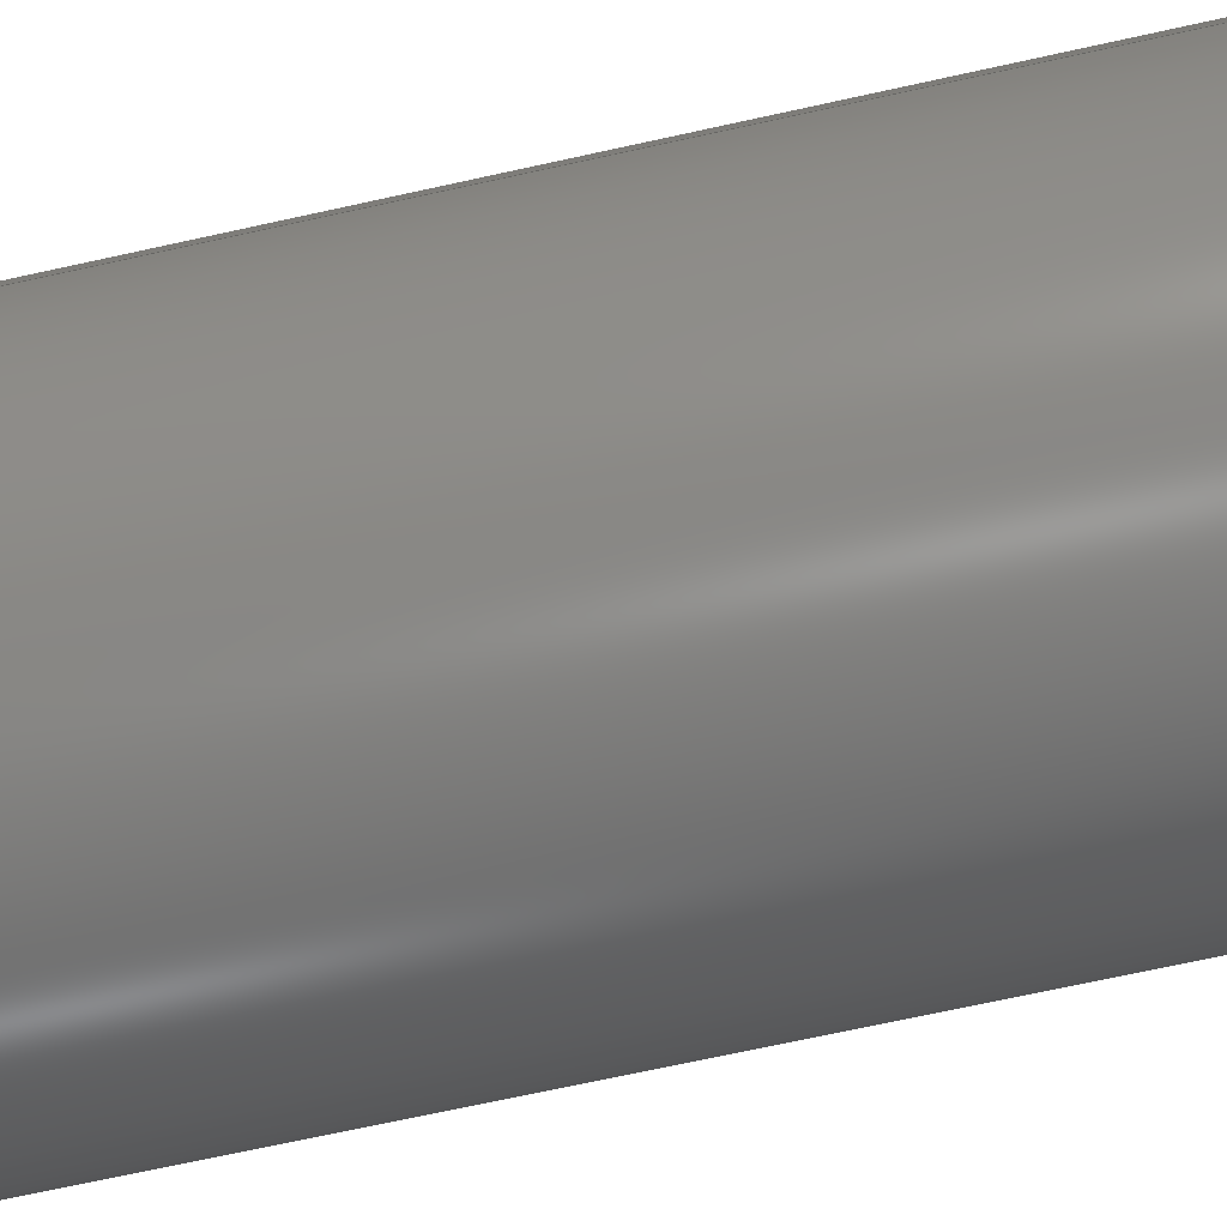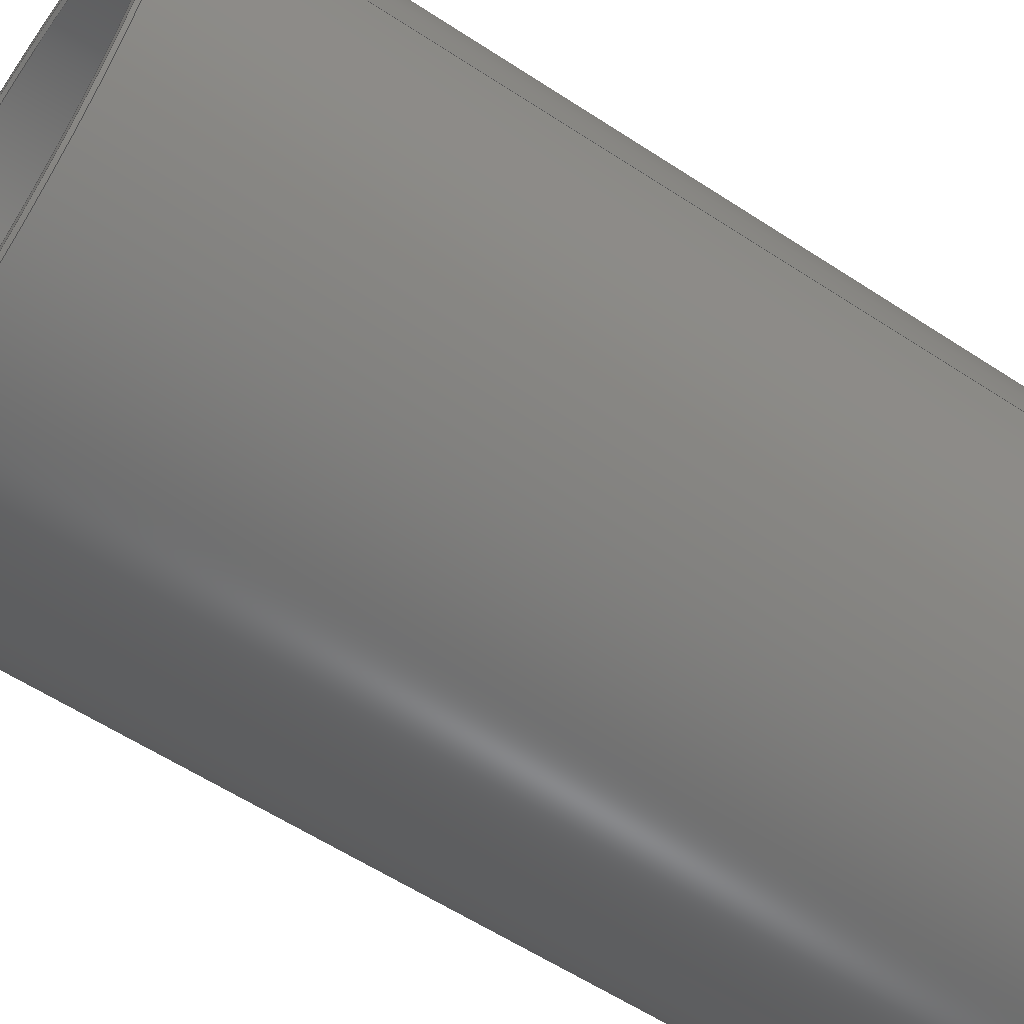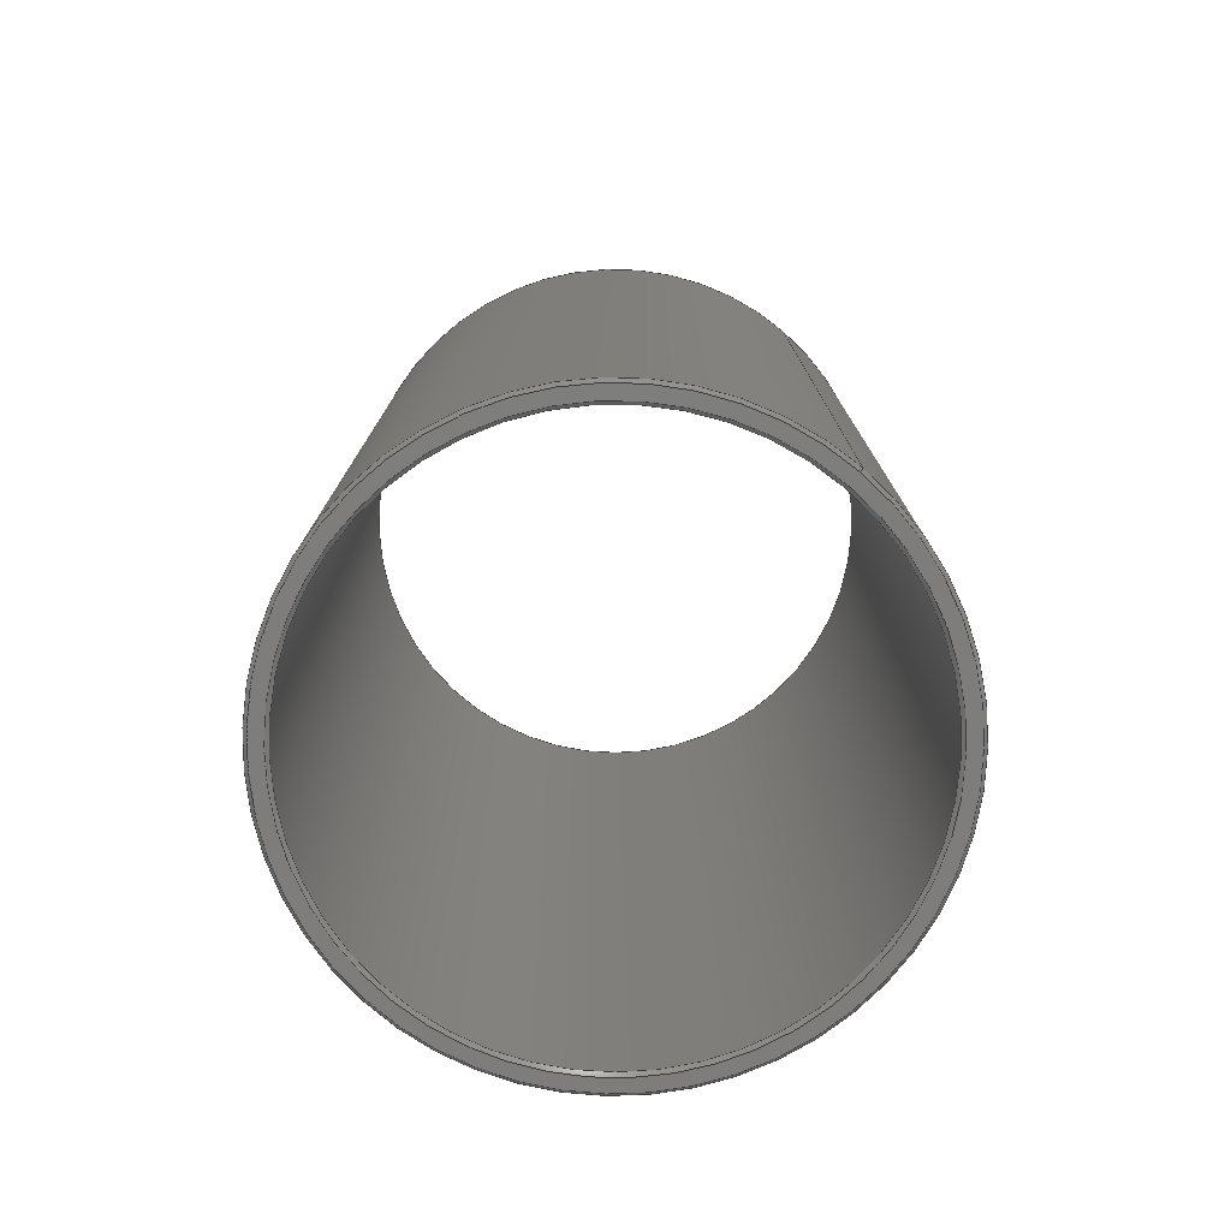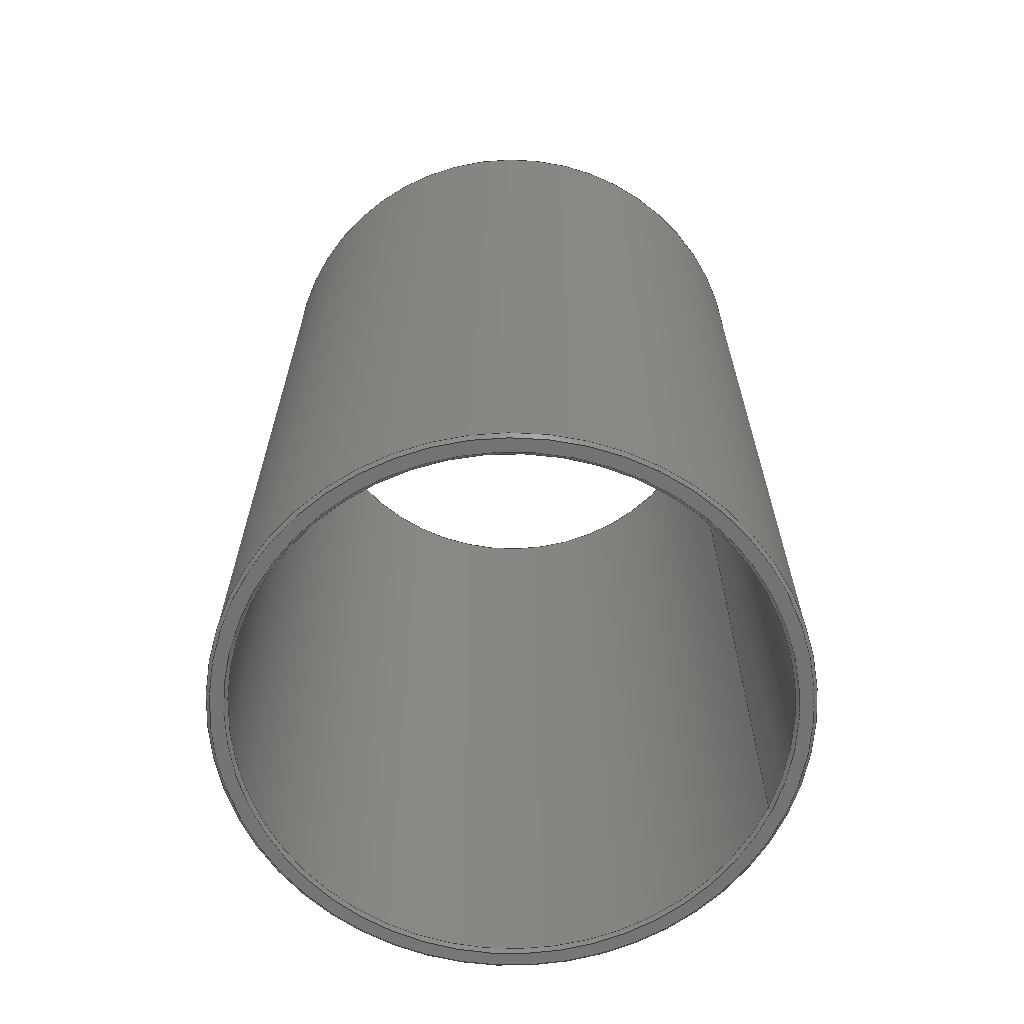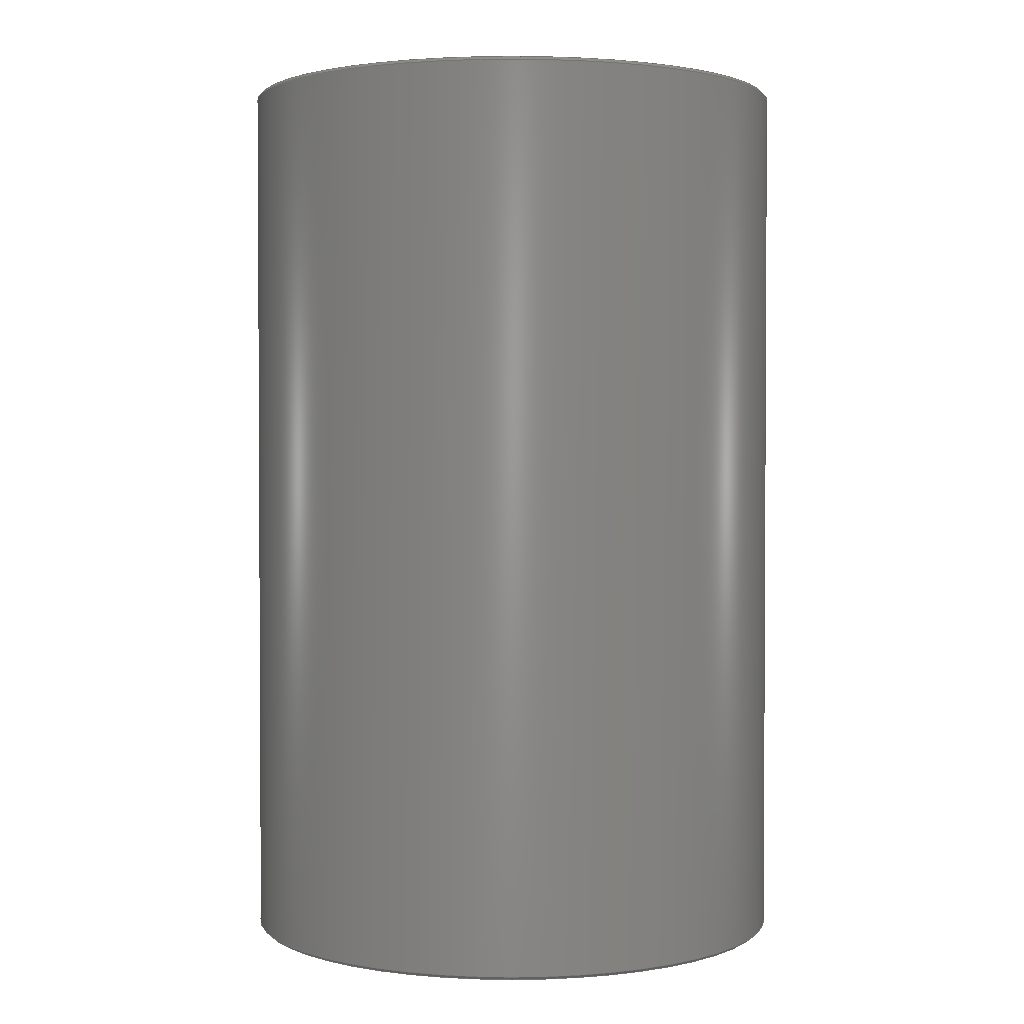
<metadata>
{"format":"step","ext":"step","renderer":"f3d","projection":"perspective","resolution":1024,"background":"white","views":[{"elev":-73.7,"azim":-77.8,"up":"+Y"},{"elev":-58.8,"azim":-124.1,"up":"+Y"},{"elev":-77.2,"azim":-130.4,"up":"+Z"},{"elev":-65.5,"azim":157.6,"up":"+Z"},{"elev":1.9,"azim":9.1,"up":"+Z"}]}
</metadata>
<code>
ISO-10303-21;
DATA;
#1=MECHANICAL_DESIGN_GEOMETRIC_PRESENTATION_REPRESENTATION('',(#4),#216);
#2=SHAPE_REPRESENTATION_RELATIONSHIP('SRR','None',#223,#3);
#3=ADVANCED_BREP_SHAPE_REPRESENTATION('',(#5),#215);
#4=STYLED_ITEM('',(#232),#5);
#5=MANIFOLD_SOLID_BREP('Body1',#112);
#6=CYLINDRICAL_SURFACE('',#131,26);
#7=CYLINDRICAL_SURFACE('',#135,24.2);
#8=FACE_BOUND('',#22,.T.);
#9=FACE_BOUND('',#28,.T.);
#10=PLANE('',#129);
#11=PLANE('',#139);
#12=FACE_OUTER_BOUND('',#20,.T.);
#13=FACE_OUTER_BOUND('',#21,.T.);
#14=FACE_OUTER_BOUND('',#23,.T.);
#15=FACE_OUTER_BOUND('',#24,.T.);
#16=FACE_OUTER_BOUND('',#25,.T.);
#17=FACE_OUTER_BOUND('',#26,.T.);
#18=FACE_OUTER_BOUND('',#27,.T.);
#19=FACE_OUTER_BOUND('',#29,.T.);
#20=EDGE_LOOP('',(#72,#73,#74,#75));
#21=EDGE_LOOP('',(#76));
#22=EDGE_LOOP('',(#77));
#23=EDGE_LOOP('',(#78,#79,#80,#81));
#24=EDGE_LOOP('',(#82,#83,#84,#85));
#25=EDGE_LOOP('',(#86,#87,#88,#89));
#26=EDGE_LOOP('',(#90,#91,#92,#93));
#27=EDGE_LOOP('',(#94));
#28=EDGE_LOOP('',(#95));
#29=EDGE_LOOP('',(#96,#97,#98,#99));
#30=LINE('',#187,#36);
#31=LINE('',#194,#37);
#32=LINE('',#198,#38);
#33=LINE('',#202,#39);
#34=LINE('',#207,#40);
#35=LINE('',#212,#41);
#36=VECTOR('',#148,25.85);
#37=VECTOR('',#157,26);
#38=VECTOR('',#162,24.35);
#39=VECTOR('',#167,24.2);
#40=VECTOR('',#174,25.85);
#41=VECTOR('',#181,24.35);
#42=CIRCLE('',#127,25.7);
#43=CIRCLE('',#128,26);
#44=CIRCLE('',#130,24.5);
#45=CIRCLE('',#132,26);
#46=CIRCLE('',#134,24.2);
#47=CIRCLE('',#136,24.2);
#48=CIRCLE('',#138,25.7);
#49=CIRCLE('',#140,24.5);
#50=VERTEX_POINT('',#184);
#51=VERTEX_POINT('',#186);
#52=VERTEX_POINT('',#190);
#53=VERTEX_POINT('',#193);
#54=VERTEX_POINT('',#197);
#55=VERTEX_POINT('',#201);
#56=VERTEX_POINT('',#205);
#57=VERTEX_POINT('',#209);
#58=EDGE_CURVE('',#50,#50,#42,.T.);
#59=EDGE_CURVE('',#50,#51,#30,.T.);
#60=EDGE_CURVE('',#51,#51,#43,.T.);
#61=EDGE_CURVE('',#52,#52,#44,.T.);
#62=EDGE_CURVE('',#51,#53,#31,.T.);
#63=EDGE_CURVE('',#53,#53,#45,.T.);
#64=EDGE_CURVE('',#52,#54,#32,.T.);
#65=EDGE_CURVE('',#54,#54,#46,.T.);
#66=EDGE_CURVE('',#54,#55,#33,.T.);
#67=EDGE_CURVE('',#55,#55,#47,.T.);
#68=EDGE_CURVE('',#56,#56,#48,.T.);
#69=EDGE_CURVE('',#56,#53,#34,.T.);
#70=EDGE_CURVE('',#57,#57,#49,.T.);
#71=EDGE_CURVE('',#57,#55,#35,.T.);
#72=ORIENTED_EDGE('',*,*,#58,.T.);
#73=ORIENTED_EDGE('',*,*,#59,.T.);
#74=ORIENTED_EDGE('',*,*,#60,.T.);
#75=ORIENTED_EDGE('',*,*,#59,.F.);
#76=ORIENTED_EDGE('',*,*,#58,.F.);
#77=ORIENTED_EDGE('',*,*,#61,.F.);
#78=ORIENTED_EDGE('',*,*,#60,.F.);
#79=ORIENTED_EDGE('',*,*,#62,.T.);
#80=ORIENTED_EDGE('',*,*,#63,.F.);
#81=ORIENTED_EDGE('',*,*,#62,.F.);
#82=ORIENTED_EDGE('',*,*,#61,.T.);
#83=ORIENTED_EDGE('',*,*,#64,.T.);
#84=ORIENTED_EDGE('',*,*,#65,.T.);
#85=ORIENTED_EDGE('',*,*,#64,.F.);
#86=ORIENTED_EDGE('',*,*,#65,.F.);
#87=ORIENTED_EDGE('',*,*,#66,.T.);
#88=ORIENTED_EDGE('',*,*,#67,.F.);
#89=ORIENTED_EDGE('',*,*,#66,.F.);
#90=ORIENTED_EDGE('',*,*,#68,.T.);
#91=ORIENTED_EDGE('',*,*,#69,.T.);
#92=ORIENTED_EDGE('',*,*,#63,.T.);
#93=ORIENTED_EDGE('',*,*,#69,.F.);
#94=ORIENTED_EDGE('',*,*,#68,.F.);
#95=ORIENTED_EDGE('',*,*,#70,.F.);
#96=ORIENTED_EDGE('',*,*,#70,.T.);
#97=ORIENTED_EDGE('',*,*,#71,.T.);
#98=ORIENTED_EDGE('',*,*,#67,.T.);
#99=ORIENTED_EDGE('',*,*,#71,.F.);
#100=CONICAL_SURFACE('',#126,25.85,0.7854);
#101=CONICAL_SURFACE('',#133,24.35,0.7854);
#102=CONICAL_SURFACE('',#137,25.85,0.7854);
#103=CONICAL_SURFACE('',#141,24.35,0.7854);
#104=ADVANCED_FACE('',(#12),#100,.T.);
#105=ADVANCED_FACE('',(#13,#8),#10,.F.);
#106=ADVANCED_FACE('',(#14),#6,.T.);
#107=ADVANCED_FACE('',(#15),#101,.F.);
#108=ADVANCED_FACE('',(#16),#7,.F.);
#109=ADVANCED_FACE('',(#17),#102,.T.);
#110=ADVANCED_FACE('',(#18,#9),#11,.T.);
#111=ADVANCED_FACE('',(#19),#103,.F.);
#112=CLOSED_SHELL('',(#104,#105,#106,#107,#108,#109,#110,#111));
#113=DERIVED_UNIT_ELEMENT(#115,1);
#114=DERIVED_UNIT_ELEMENT(#218,-3);
#115=(
MASS_UNIT()
NAMED_UNIT(*)
SI_UNIT(.KILO.,.GRAM.)
);
#116=DERIVED_UNIT((#113,#114));
#117=MEASURE_REPRESENTATION_ITEM('density measure',
POSITIVE_RATIO_MEASURE(7850),#116);
#118=PROPERTY_DEFINITION_REPRESENTATION(#123,#120);
#119=PROPERTY_DEFINITION_REPRESENTATION(#124,#121);
#120=REPRESENTATION('material name',(#122),#215);
#121=REPRESENTATION('density',(#117),#215);
#122=DESCRIPTIVE_REPRESENTATION_ITEM('Steel','Steel');
#123=PROPERTY_DEFINITION('material property','material name',#225);
#124=PROPERTY_DEFINITION('material property','density of part',#225);
#125=AXIS2_PLACEMENT_3D('',#182,#142,#143);
#126=AXIS2_PLACEMENT_3D('',#183,#144,#145);
#127=AXIS2_PLACEMENT_3D('',#185,#146,#147);
#128=AXIS2_PLACEMENT_3D('',#188,#149,#150);
#129=AXIS2_PLACEMENT_3D('',#189,#151,#152);
#130=AXIS2_PLACEMENT_3D('',#191,#153,#154);
#131=AXIS2_PLACEMENT_3D('',#192,#155,#156);
#132=AXIS2_PLACEMENT_3D('',#195,#158,#159);
#133=AXIS2_PLACEMENT_3D('',#196,#160,#161);
#134=AXIS2_PLACEMENT_3D('',#199,#163,#164);
#135=AXIS2_PLACEMENT_3D('',#200,#165,#166);
#136=AXIS2_PLACEMENT_3D('',#203,#168,#169);
#137=AXIS2_PLACEMENT_3D('',#204,#170,#171);
#138=AXIS2_PLACEMENT_3D('',#206,#172,#173);
#139=AXIS2_PLACEMENT_3D('',#208,#175,#176);
#140=AXIS2_PLACEMENT_3D('',#210,#177,#178);
#141=AXIS2_PLACEMENT_3D('',#211,#179,#180);
#142=DIRECTION('axis',(0,0,1));
#143=DIRECTION('refdir',(1,0,0));
#144=DIRECTION('center_axis',(0,7.704e-34,1));
#145=DIRECTION('ref_axis',(1,0,0));
#146=DIRECTION('center_axis',(0,7.704e-34,1));
#147=DIRECTION('ref_axis',(1,0,0));
#148=DIRECTION('',(-0.7071,8.66e-17,0.7071));
#149=DIRECTION('center_axis',(0,-7.704e-34,-1));
#150=DIRECTION('ref_axis',(1,0,0));
#151=DIRECTION('center_axis',(0,7.704e-34,1));
#152=DIRECTION('ref_axis',(1,0,0));
#153=DIRECTION('center_axis',(0,-7.704e-34,-1));
#154=DIRECTION('ref_axis',(1,0,0));
#155=DIRECTION('center_axis',(0,-7.704e-34,-1));
#156=DIRECTION('ref_axis',(1,0,0));
#157=DIRECTION('',(0,7.704e-34,1));
#158=DIRECTION('center_axis',(0,7.704e-34,1));
#159=DIRECTION('ref_axis',(1,0,0));
#160=DIRECTION('center_axis',(0,-7.704e-34,-1));
#161=DIRECTION('ref_axis',(1,0,0));
#162=DIRECTION('',(0.7071,-8.66e-17,0.7071));
#163=DIRECTION('center_axis',(0,7.704e-34,1));
#164=DIRECTION('ref_axis',(1,0,0));
#165=DIRECTION('center_axis',(0,-7.704e-34,-1));
#166=DIRECTION('ref_axis',(1,0,0));
#167=DIRECTION('',(0,7.704e-34,1));
#168=DIRECTION('center_axis',(0,-7.704e-34,-1));
#169=DIRECTION('ref_axis',(1,0,0));
#170=DIRECTION('center_axis',(0,-7.704e-34,-1));
#171=DIRECTION('ref_axis',(1,0,0));
#172=DIRECTION('center_axis',(0,-7.704e-34,-1));
#173=DIRECTION('ref_axis',(1,0,0));
#174=DIRECTION('',(-0.7071,-8.66e-17,-0.7071));
#175=DIRECTION('center_axis',(0,7.704e-34,1));
#176=DIRECTION('ref_axis',(1,0,0));
#177=DIRECTION('center_axis',(0,7.704e-34,1));
#178=DIRECTION('ref_axis',(1,0,0));
#179=DIRECTION('center_axis',(0,7.704e-34,1));
#180=DIRECTION('ref_axis',(1,0,0));
#181=DIRECTION('',(0.7071,8.66e-17,-0.7071));
#182=CARTESIAN_POINT('',(0,0,0));
#183=CARTESIAN_POINT('Origin',(1.243e-14,-5.165e-32,
-3.55));
#184=CARTESIAN_POINT('',(-25.7,-3.147e-15,-3.7));
#185=CARTESIAN_POINT('Origin',(1.243e-14,-5.177e-32,
-3.7));
#186=CARTESIAN_POINT('',(-26,3.184e-15,-3.4));
#187=CARTESIAN_POINT('',(-25.85,3.166e-15,-3.55));
#188=CARTESIAN_POINT('Origin',(1.243e-14,-5.154e-32,
-3.4));
#189=CARTESIAN_POINT('Origin',(1.243e-14,-5.177e-32,
-3.7));
#190=CARTESIAN_POINT('',(-24.5,3e-15,-3.7));
#191=CARTESIAN_POINT('Origin',(1.243e-14,-5.177e-32,
-3.7));
#192=CARTESIAN_POINT('Origin',(1.243e-14,1.31e-32,
80.5));
#193=CARTESIAN_POINT('',(-26,-3.184e-15,80.2));
#194=CARTESIAN_POINT('',(-26,3.184e-15,80.5));
#195=CARTESIAN_POINT('Origin',(1.243e-14,1.287e-32,
80.2));
#196=CARTESIAN_POINT('Origin',(1.243e-14,-5.165e-32,
-3.55));
#197=CARTESIAN_POINT('',(-24.2,-2.964e-15,-3.4));
#198=CARTESIAN_POINT('',(-24.35,2.982e-15,-3.55));
#199=CARTESIAN_POINT('Origin',(1.243e-14,-5.154e-32,
-3.4));
#200=CARTESIAN_POINT('Origin',(1.243e-14,1.31e-32,
80.5));
#201=CARTESIAN_POINT('',(-24.2,2.964e-15,80.2));
#202=CARTESIAN_POINT('',(-24.2,2.964e-15,80.5));
#203=CARTESIAN_POINT('Origin',(1.243e-14,1.287e-32,
80.2));
#204=CARTESIAN_POINT('Origin',(1.243e-14,1.298e-32,
80.35));
#205=CARTESIAN_POINT('',(-25.7,3.147e-15,80.5));
#206=CARTESIAN_POINT('Origin',(1.243e-14,1.31e-32,
80.5));
#207=CARTESIAN_POINT('',(-25.85,-3.166e-15,80.35));
#208=CARTESIAN_POINT('Origin',(1.243e-14,1.31e-32,
80.5));
#209=CARTESIAN_POINT('',(-24.5,-3e-15,80.5));
#210=CARTESIAN_POINT('Origin',(1.243e-14,1.31e-32,
80.5));
#211=CARTESIAN_POINT('Origin',(1.243e-14,1.298e-32,
80.35));
#212=CARTESIAN_POINT('',(-24.35,-2.982e-15,80.35));
#213=UNCERTAINTY_MEASURE_WITH_UNIT(LENGTH_MEASURE(0.01),#217,
'DISTANCE_ACCURACY_VALUE',
'Maximum model space distance between geometric entities at asserted c
onnectivities');
#214=UNCERTAINTY_MEASURE_WITH_UNIT(LENGTH_MEASURE(0.01),#217,
'DISTANCE_ACCURACY_VALUE',
'Maximum model space distance between geometric entities at asserted c
onnectivities');
#215=(
GEOMETRIC_REPRESENTATION_CONTEXT(3)
GLOBAL_UNCERTAINTY_ASSIGNED_CONTEXT((#213))
GLOBAL_UNIT_ASSIGNED_CONTEXT((#217,#219,#220))
REPRESENTATION_CONTEXT('','3D')
);
#216=(
GEOMETRIC_REPRESENTATION_CONTEXT(3)
GLOBAL_UNCERTAINTY_ASSIGNED_CONTEXT((#214))
GLOBAL_UNIT_ASSIGNED_CONTEXT((#217,#219,#220))
REPRESENTATION_CONTEXT('','3D')
);
#217=(
LENGTH_UNIT()
NAMED_UNIT(*)
SI_UNIT(.MILLI.,.METRE.)
);
#218=(
LENGTH_UNIT()
NAMED_UNIT(*)
SI_UNIT($,.METRE.)
);
#219=(
NAMED_UNIT(*)
PLANE_ANGLE_UNIT()
SI_UNIT($,.RADIAN.)
);
#220=(
NAMED_UNIT(*)
SI_UNIT($,.STERADIAN.)
SOLID_ANGLE_UNIT()
);
#221=SHAPE_DEFINITION_REPRESENTATION(#222,#223);
#222=PRODUCT_DEFINITION_SHAPE('',$,#225);
#223=SHAPE_REPRESENTATION('',(#125),#215);
#224=PRODUCT_DEFINITION_CONTEXT('part definition',#229,'design');
#225=PRODUCT_DEFINITION('sleeve-extended','sleeve-extended',#226,#224);
#226=PRODUCT_DEFINITION_FORMATION('',$,#231);
#227=PRODUCT_RELATED_PRODUCT_CATEGORY('sleeve-extended',
'sleeve-extended',(#231));
#228=APPLICATION_PROTOCOL_DEFINITION('international standard',
'ap242_managed_model_based_3d_engineering',2011,#229);
#229=APPLICATION_CONTEXT('Managed model based 3d engineering');
#230=PRODUCT_CONTEXT('part definition',#229,'mechanical');
#231=PRODUCT('sleeve-extended','sleeve-extended',$,(#230));
#232=PRESENTATION_STYLE_ASSIGNMENT((#233));
#233=SURFACE_STYLE_USAGE(.BOTH.,#234);
#234=SURFACE_SIDE_STYLE('',(#235));
#235=SURFACE_STYLE_FILL_AREA(#236);
#236=FILL_AREA_STYLE('Steel - Satin',(#237));
#237=FILL_AREA_STYLE_COLOUR('Steel - Satin',#238);
#238=COLOUR_RGB('Steel - Satin',0.6275,0.6275,0.6275);
ENDSEC;
END-ISO-10303-21;

</code>
